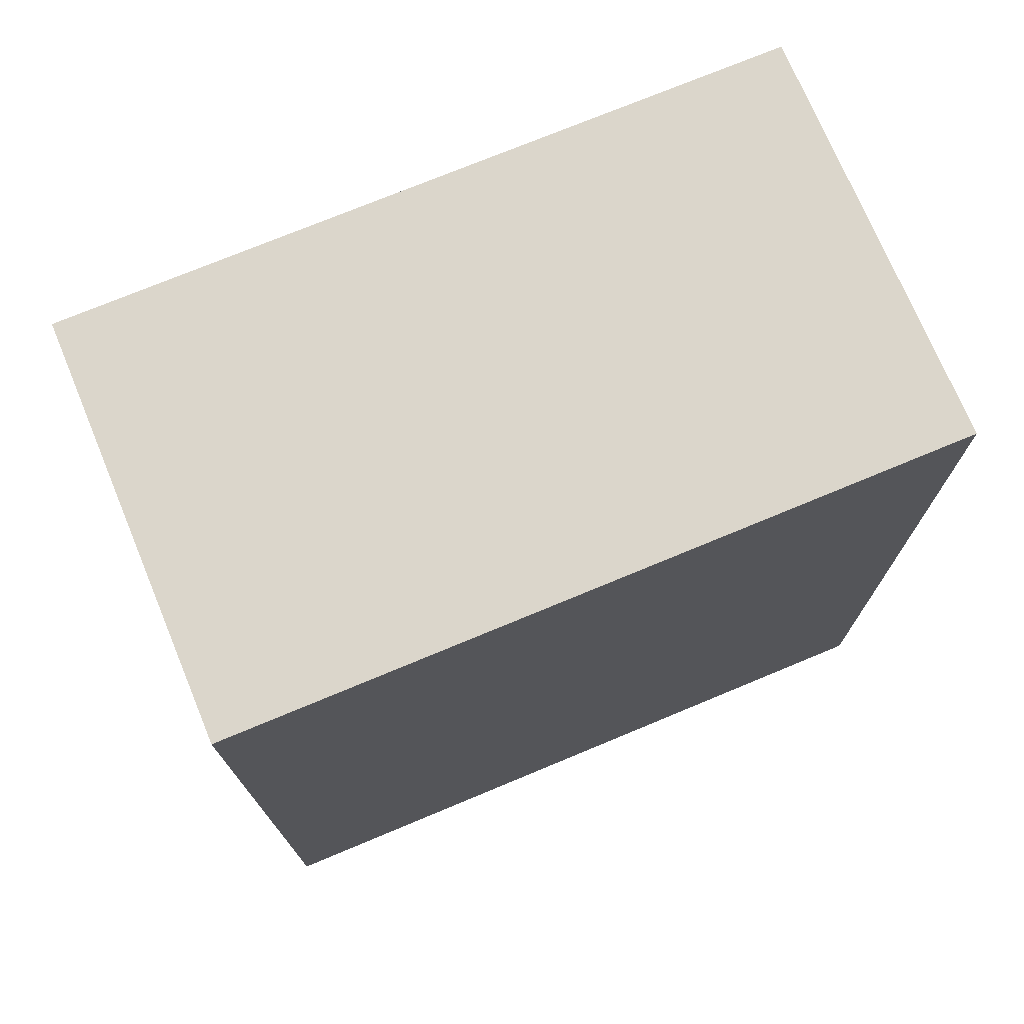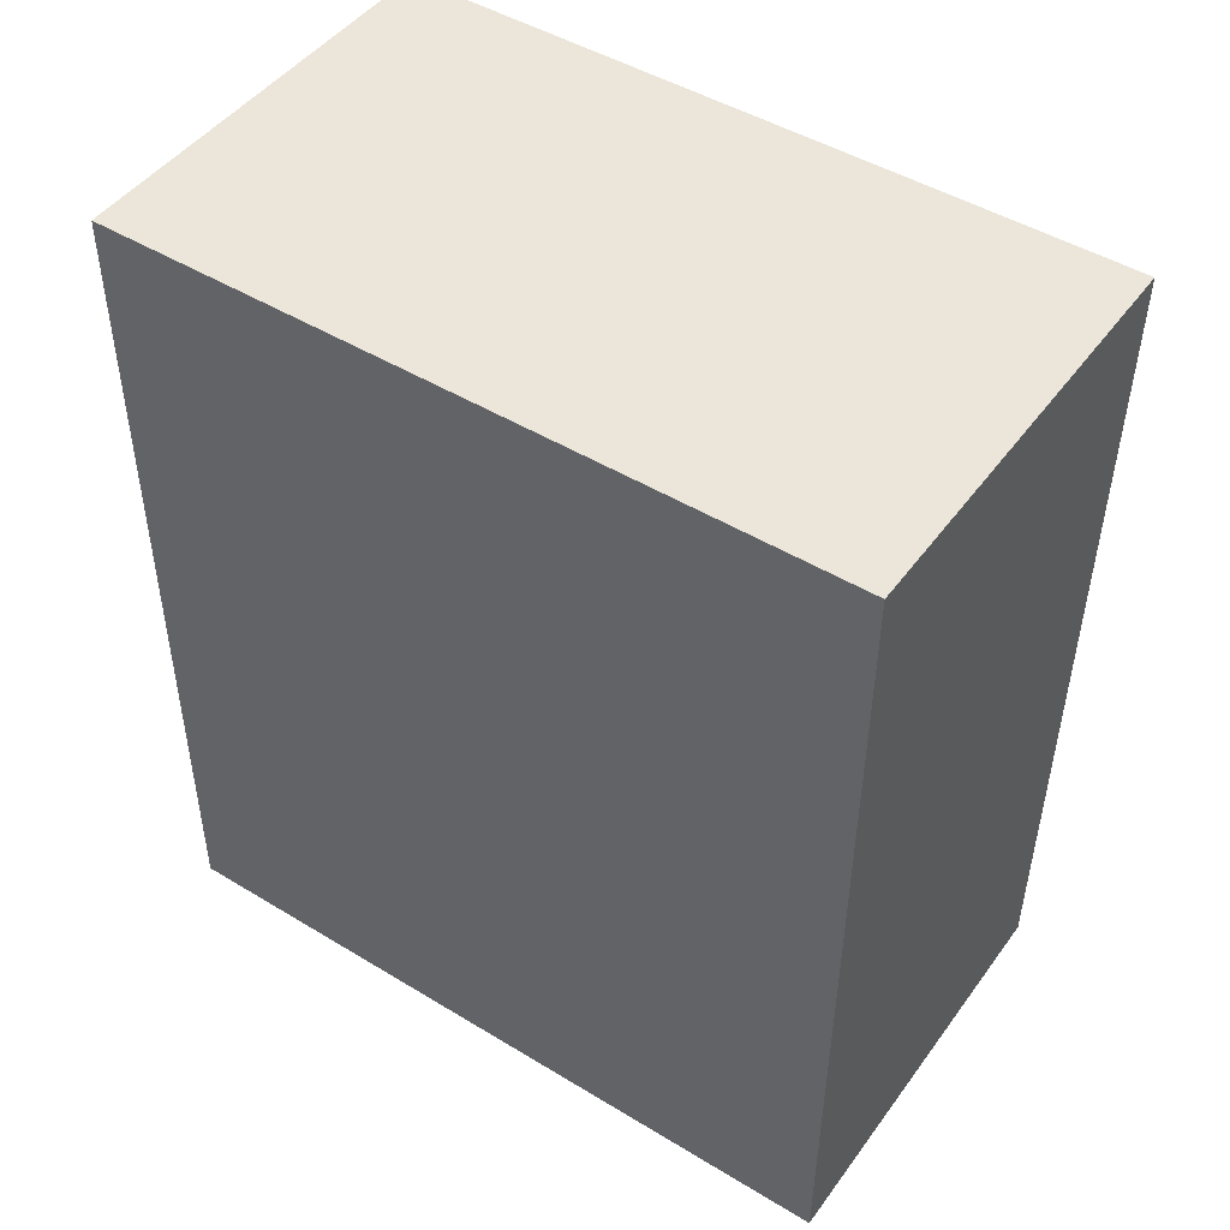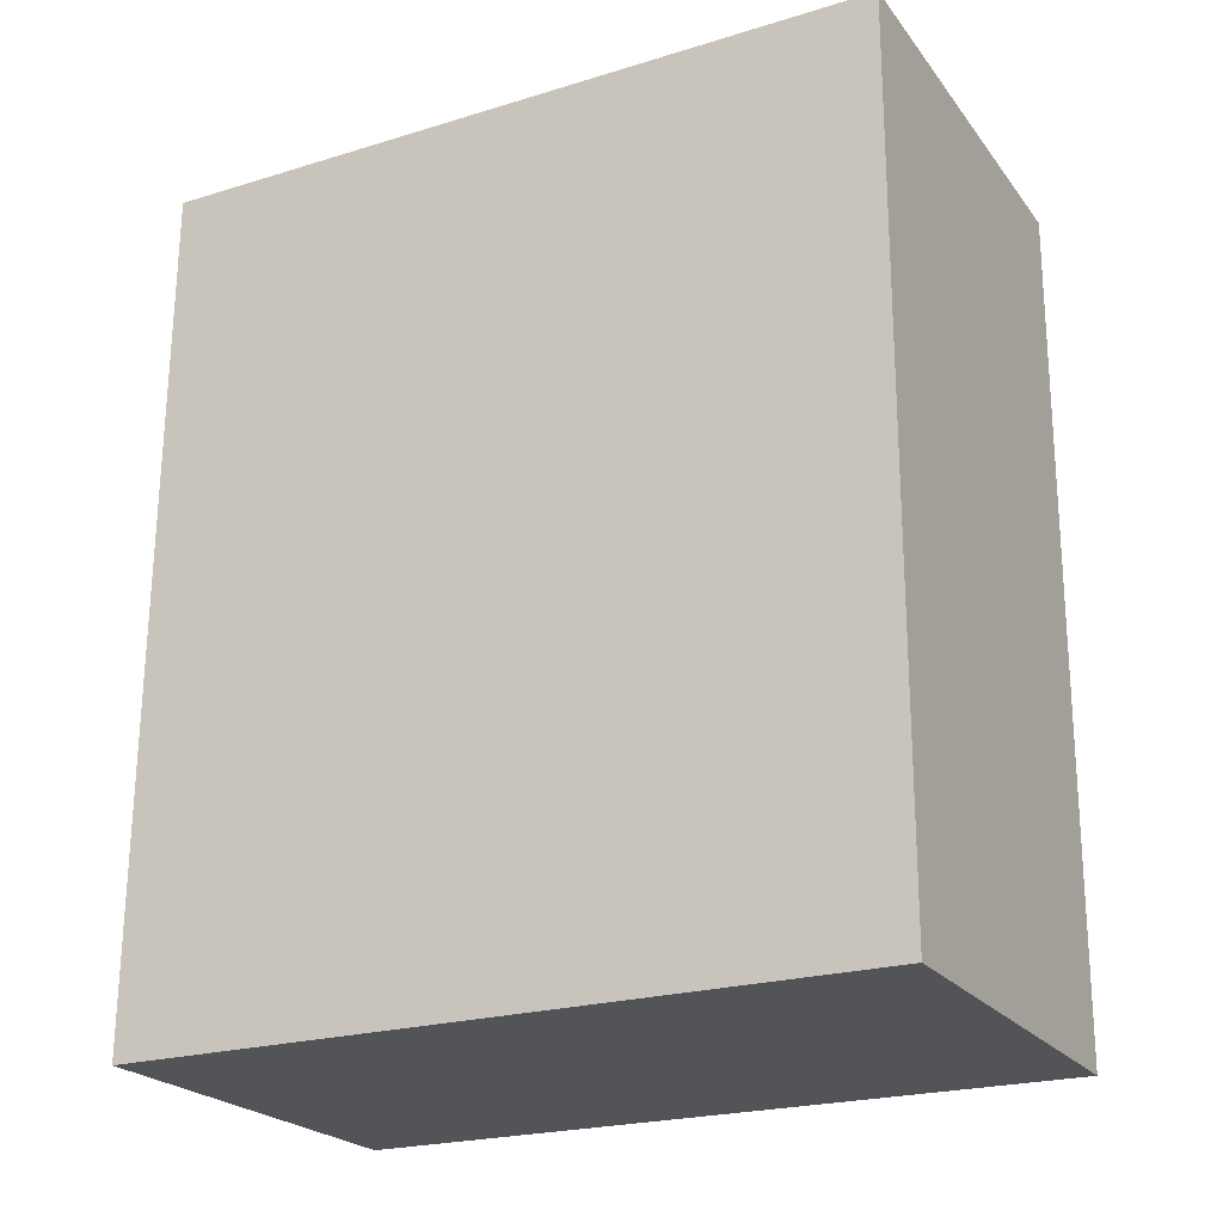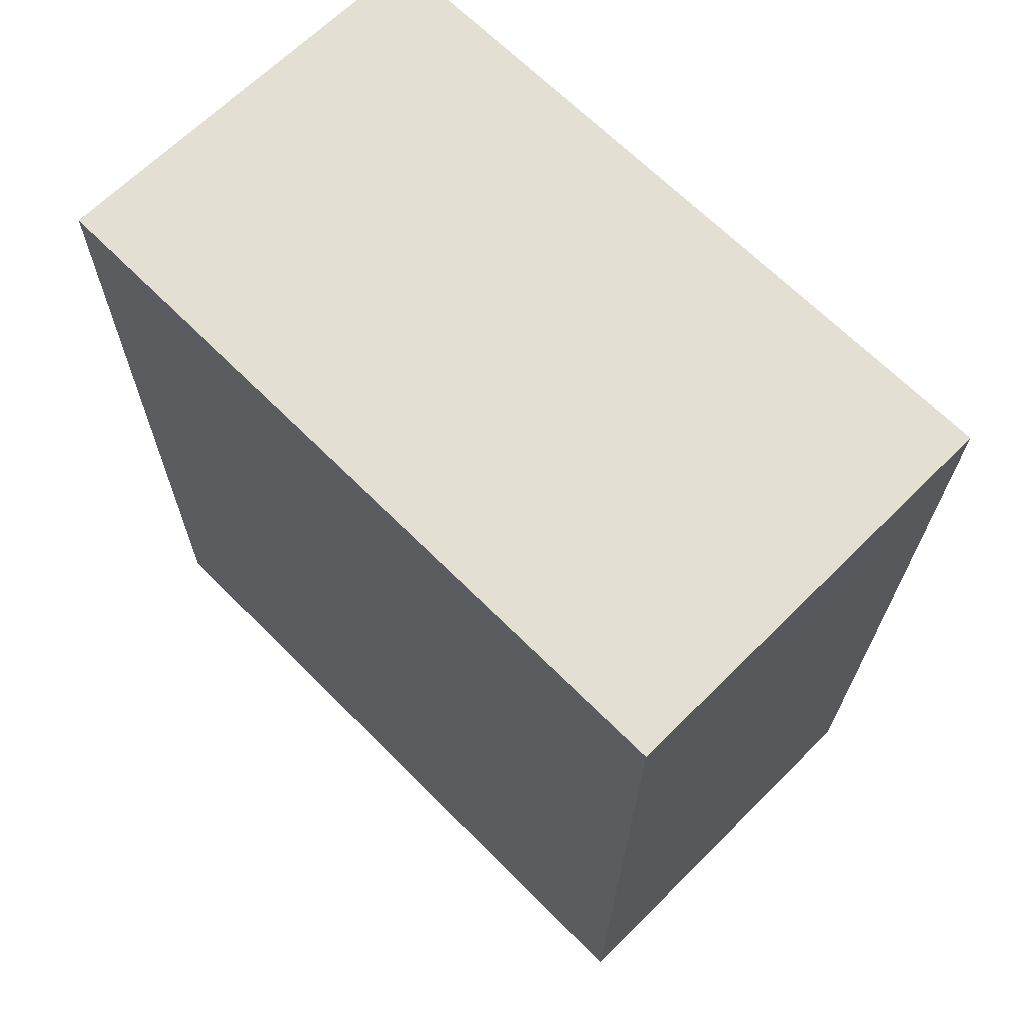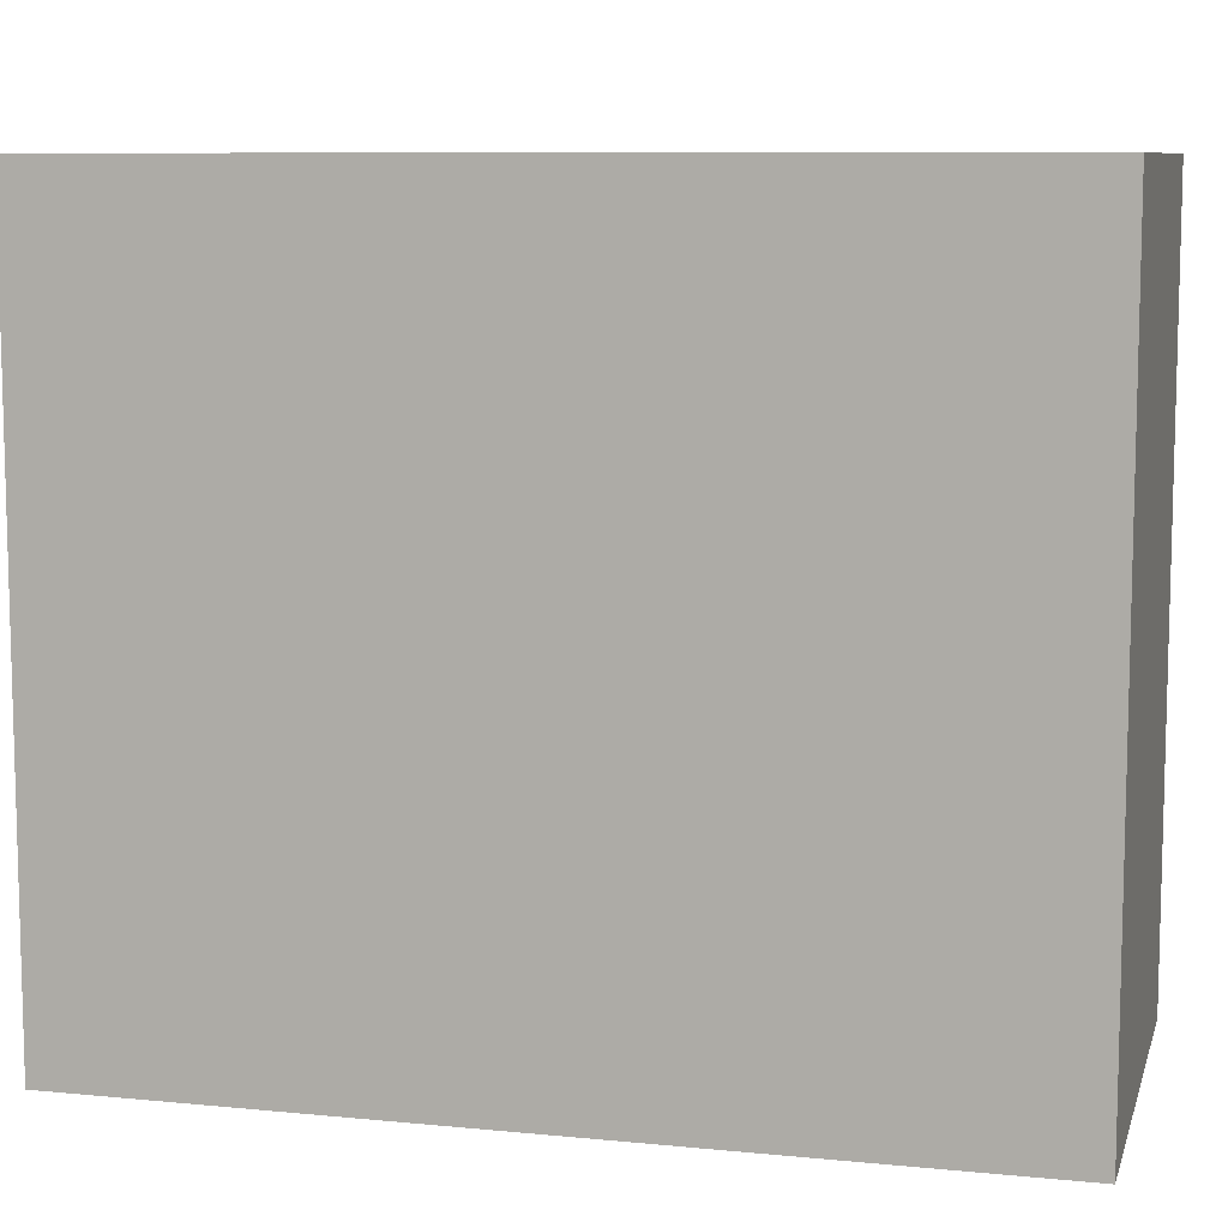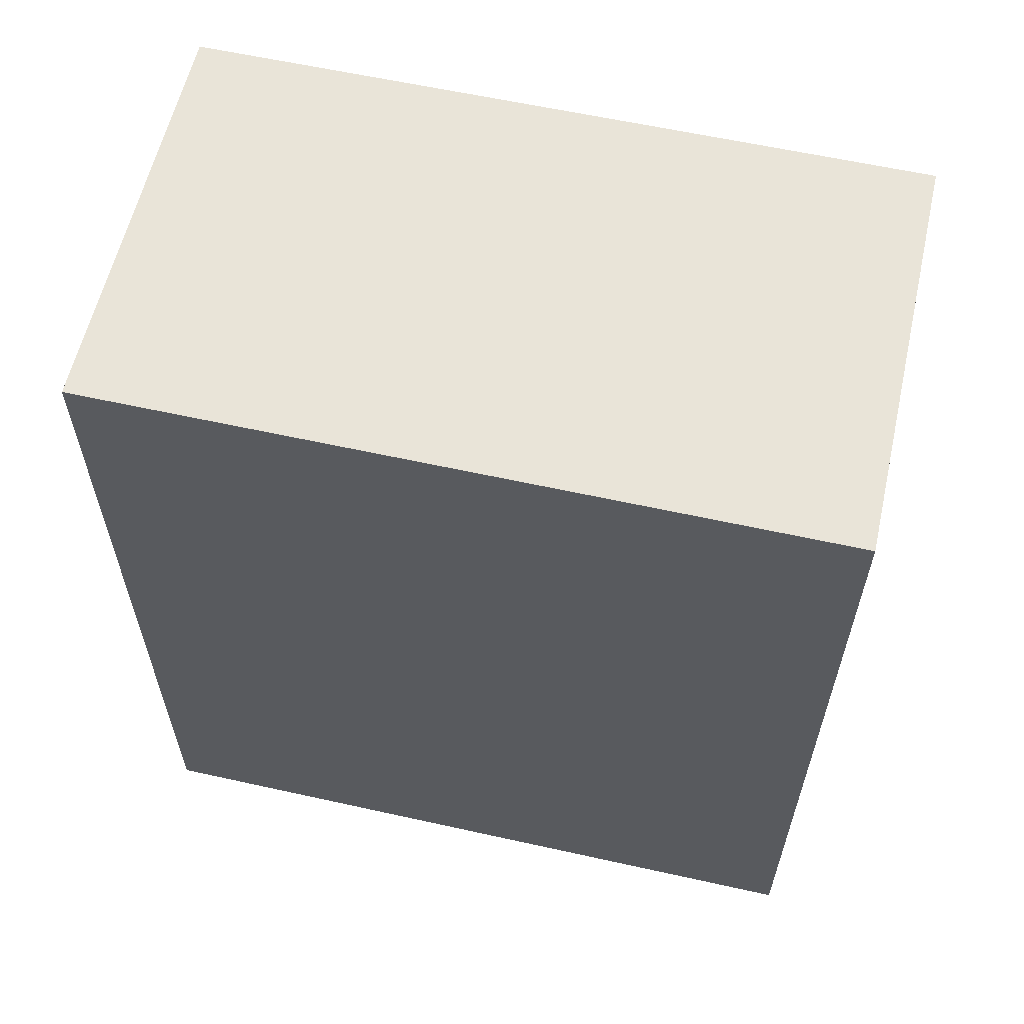
<metadata>
{"format":"obj","ext":"obj","renderer":"f3d","projection":"perspective","resolution":1024,"background":"white","views":[{"elev":74.0,"azim":-112.6,"up":"+Z"},{"elev":47.6,"azim":-55.7,"up":"+Z"},{"elev":-22.6,"azim":-62.3,"up":"+Z"},{"elev":67.0,"azim":-44.9,"up":"+Z"},{"elev":8.9,"azim":-74.9,"up":"+Y"},{"elev":60.4,"azim":-77.2,"up":"+Z"}]}
</metadata>
<code>
v  1.346 2.305 2.675
v  0 2.305 1.411e-16
v  0.024 2.305 2.687
v  1.296 2.305 -0.011
v  0.024 -1.645e-16 2.687
v  0 0 0
v  1.346 -1.638e-16 2.675
v  1.296 6.736e-19 -0.011
g defaultobject
f 1 2 3
f 2 1 4
f 5 2 6
f 2 5 3
f 5 1 3
f 1 5 7
f 7 4 1
f 4 7 8
f 8 2 4
f 2 8 6
f 8 5 6
f 5 8 7

</code>
